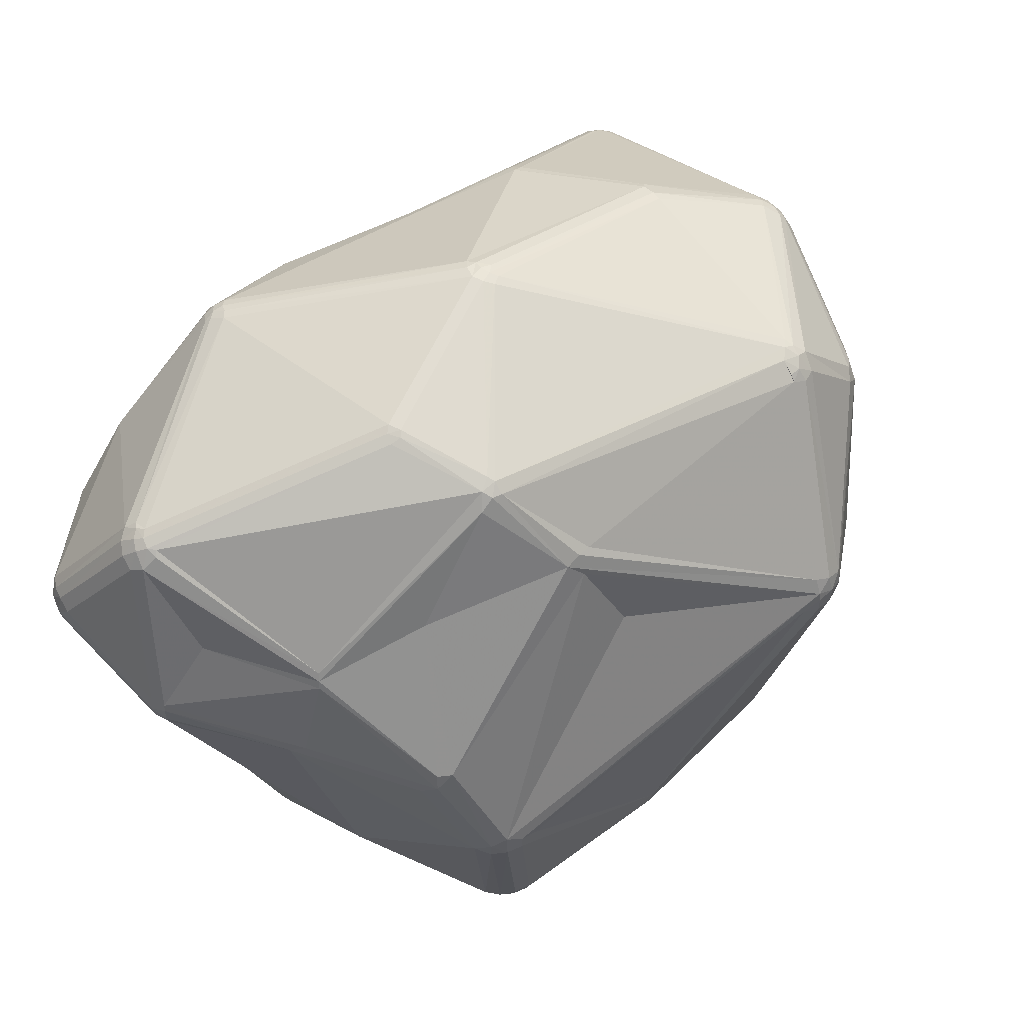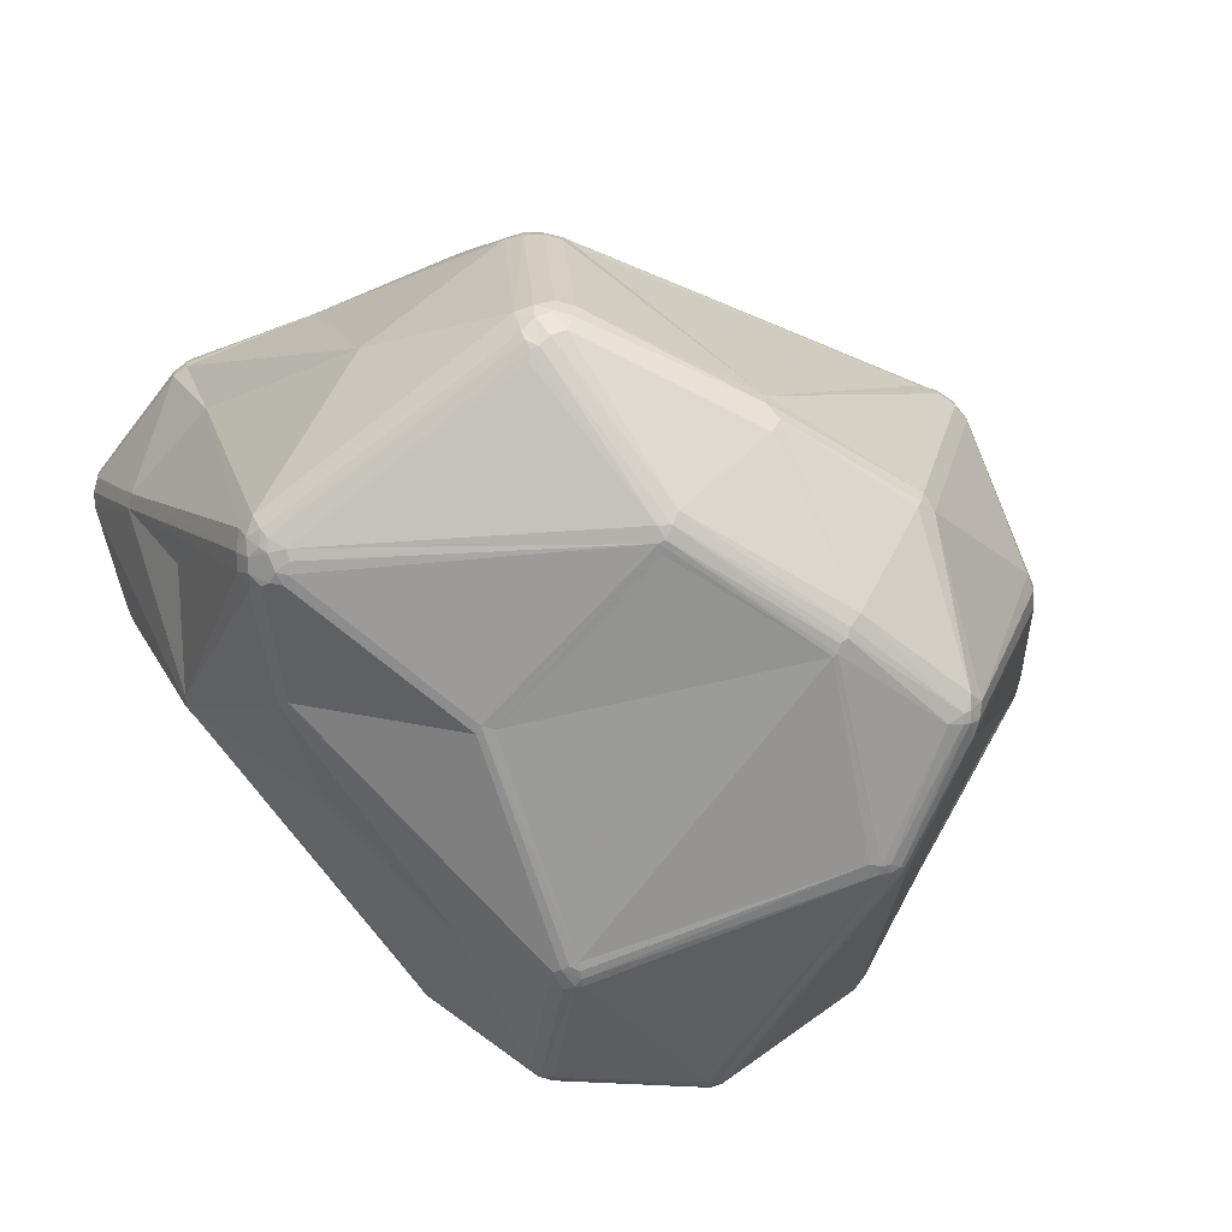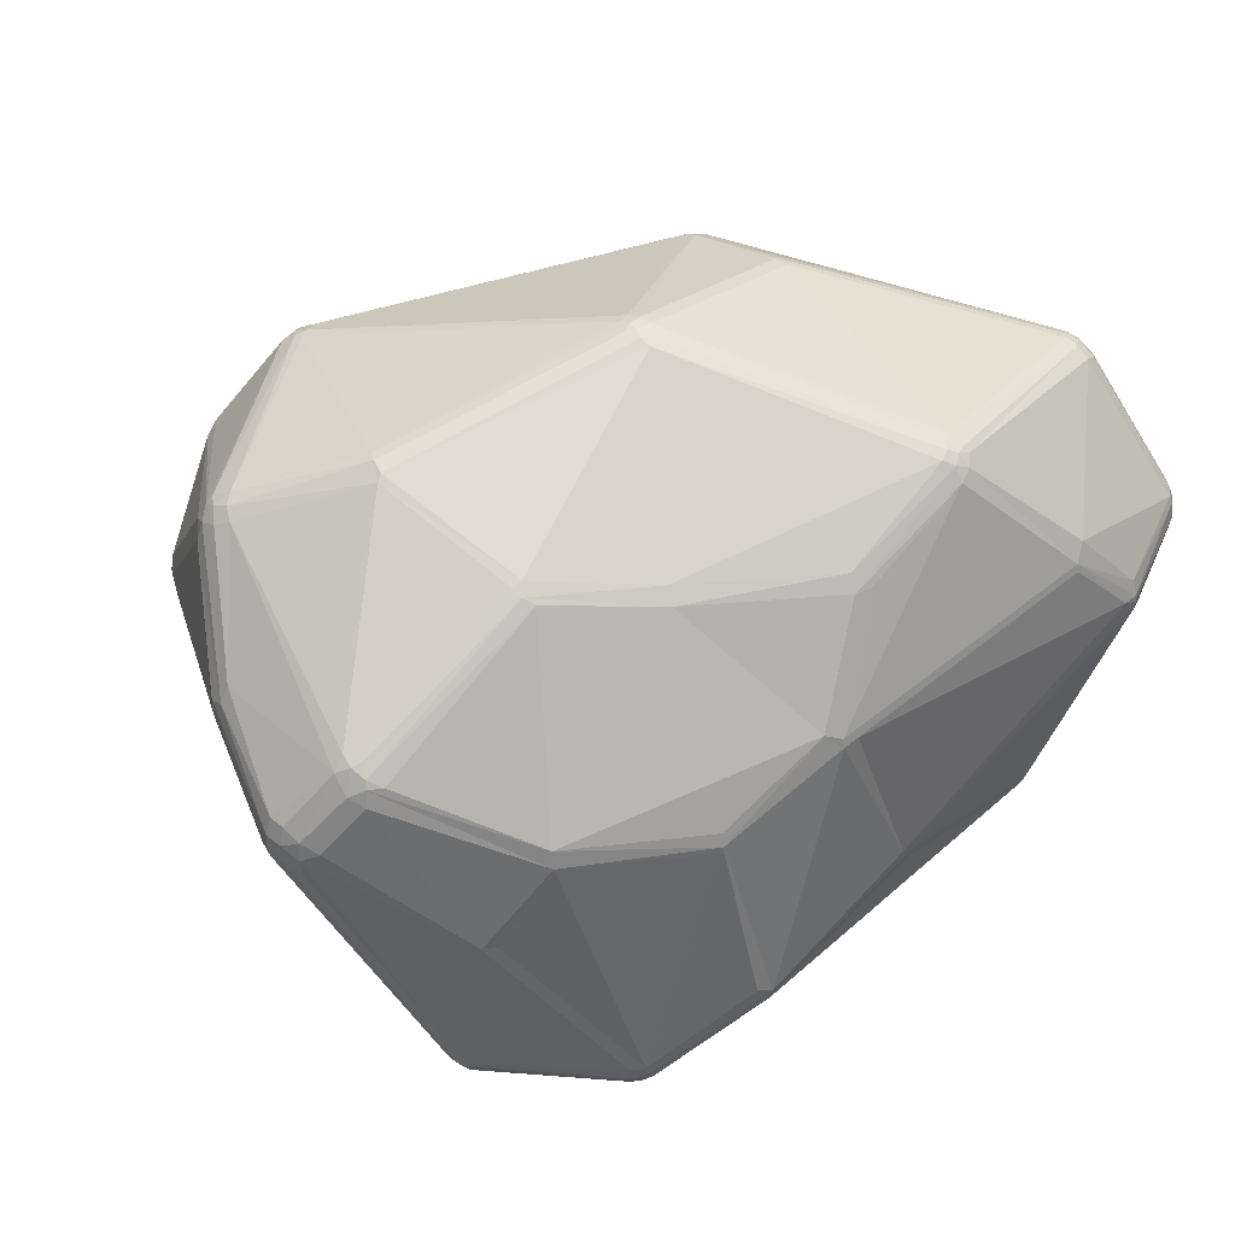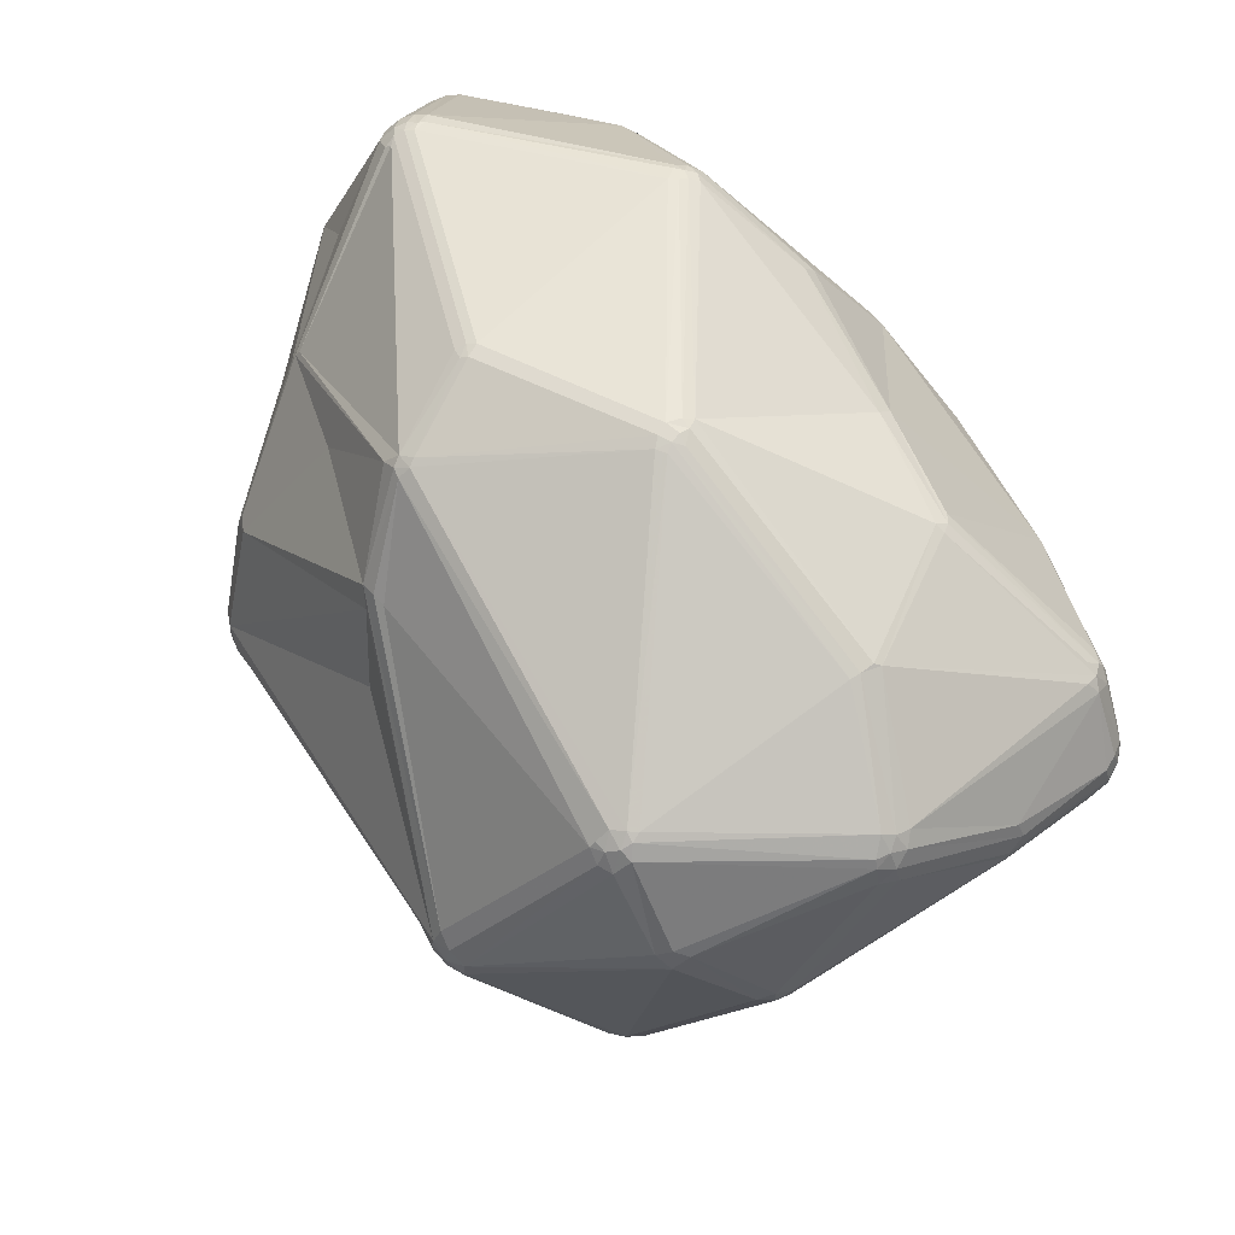
<metadata>
{"format":"obj","ext":"obj","renderer":"f3d","projection":"perspective","resolution":1024,"background":"white","views":[{"elev":56.8,"azim":-52.5,"up":"+Z"},{"elev":-75.4,"azim":-43.5,"up":"+Z"},{"elev":42.0,"azim":143.4,"up":"+Z"},{"elev":70.9,"azim":39.1,"up":"+Z"}]}
</metadata>
<code>
v 99.01 115.6 140.2
v 99.43 113.5 139.1
v 99.68 113.6 138
v 99.68 113.6 142.4
v 99.35 115.6 138
v 99.35 115.6 142.4
v 100.6 131.2 147.8
v 99.43 113.5 141.3
v 100.6 133.2 145.8
v 100.9 133.1 143.8
v 101.3 133 148.8
v 101.6 135 146.8
v 101.8 134.8 143.8
v 102.1 134.6 148.8
v 103.2 136.2 143.8
v 103.2 136.2 147.8
v 104.7 113.2 126.7
v 103 136.5 145.8
v 105.1 128.2 130.9
v 103.4 135.9 148.8
v 105.2 121.2 162.4
v 105.8 110.6 152.5
v 105.9 129.8 130.9
v 105.9 123 163.4
v 106.8 121.2 165
v 105.9 119.4 163.4
v 107.8 95.86 138.3
v 107.8 122.4 165.7
v 107.7 118.5 165
v 107.2 124.3 164.2
v 106.7 97.89 137.1
v 108.5 121.2 166.2
v 108.3 119 165.7
v 107.8 120 165.7
v 109 122.9 166.2
v 109.7 123.6 166.2
v 108.7 124.9 165
v 111.4 95.42 150.2
v 109.5 121.8 166.6
v 112.1 92.1 108.2
v 112.3 96.04 152.3
v 111.8 95.68 151.3
v 113.9 80.89 134
v 114.3 127.4 118.5
v 116.2 143.9 143.5
v 116.2 143.9 145.5
v 115 78.86 135.2
v 114.6 142.8 142.5
v 116.4 143.3 147.5
v 115.3 110.6 92.98
v 115.2 113 94.14
v 116.3 112.6 91.91
v 116.8 110.6 90.95
v 115.6 79.28 137.4
v 116.2 144 144.5
v 116.6 114.8 92.98
v 116.3 73.69 121
v 117.4 71.66 119.8
v 117.4 71.66 122.2
v 117.7 110.6 90.14
v 117.9 112.1 90.14
v 118.2 116.4 92.98
v 118.2 144.2 145.5
v 117.8 113.9 90.95
v 119.1 115.2 90.95
v 117.1 77.8 137.4
v 119.1 70.02 119.8
v 119 111.7 89.48
v 121 112.6 89
v 120.4 116.8 91.91
v 120.8 75.61 95.49
v 121 115.1 90.14
v 120.1 109.8 89
v 121.1 68.96 122.2
v 121.1 68.96 119.8
v 119.2 70.24 123.3
v 121.3 114.1 89.48
v 122.6 76.17 92.51
v 121.8 73.62 95.49
v 121.2 110.6 88.71
v 122 111.8 88.71
v 122.4 113.1 89
v 122.7 74.24 93.4
v 123.3 71.82 96.64
v 123.4 76.45 91.74
v 124.4 141.8 156.5
v 123.4 68.51 121
v 123.7 72.4 94.41
v 125.4 138.2 116.3
v 126 143 154.7
v 124.9 138.8 117.8
v 125.3 70.76 96.64
v 125.3 77.81 90.68
v 124.9 75.81 91.13
v 124.5 87.81 156.8
v 126 143.2 153.7
v 126 72.77 92.51
v 126.4 139.6 117.8
v 124.4 76.76 91.13
v 125 74.24 91.74
v 125.5 71.45 94.41
v 126.5 139.3 117
v 132.3 124.3 95.55
v 131.9 125.8 97.1
v 133.6 126.6 98.03
v 134.4 100.4 176.1
v 135.1 101.6 176.6
v 136.1 102.2 177
v 136.4 100.4 177
v 135.6 99.88 176.6
v 135.5 86.67 171.5
v 137.8 134.7 172
v 137 87.74 173.7
v 137.3 135.3 171.3
v 137.3 86.38 173.1
v 138.4 136.6 170.5
v 138.5 85.78 173.1
v 138.8 135.2 172
v 140.3 76.36 162.3
v 138.4 132.8 172.9
v 139.4 133.5 172.9
v 139 87.22 174.2
v 138.7 88.31 174.5
v 140 134.6 172.5
v 140 136.2 171.3
v 140 137.4 169.7
v 141.2 135.2 172
v 141.9 74.83 160.2
v 142.3 76.02 163.2
v 144 75.75 163.2
v 144.6 133.1 105.4
v 145.2 70.24 149.4
v 146 80.08 83.78
v 146.6 77.54 84.56
v 147.3 81.43 83.58
v 148.1 109.7 87.5
v 147.1 78.99 83.78
v 147.6 80.61 83.51
v 148.4 143.9 123.2
v 148.6 81.98 83.78
v 148.4 110.8 87.75
v 149.5 108.9 87.5
v 147.3 64.08 100
v 147.4 64.43 97.69
v 149.6 64.53 96.61
v 149.6 65.91 94.71
v 148.6 143.3 121.3
v 150.4 144.3 124.2
v 153.6 138.9 162.7
v 155.2 137.3 164.6
v 155.7 138.6 162.7
v 159.1 106.5 181.2
v 159.3 104.9 181.2
v 158.9 144.3 147.6
v 160 103.5 180.9
v 161 105.1 181.2
v 161 106.5 181.2
v 160 108.1 180.9
v 161.2 144.3 148.7
v 161.2 144.6 147.6
v 161.4 103.9 180.9
v 161.1 109 180.5
v 163.3 143.6 149.8
v 161.4 107.7 180.9
v 162.3 105.8 180.9
v 168.2 60.2 104
v 166.3 53.94 139.3
v 165.2 132.5 98.51
v 168.6 74.26 85.42
v 168.2 60.93 101.8
v 168.6 52.9 140.6
v 168.9 76.24 84.79
v 169.4 77.81 84.79
v 168.6 52.9 138.1
v 168.7 53.17 141.8
v 169 54.25 144
v 169.1 144.6 112.6
v 169.2 75.3 85.03
v 168.6 72.61 86.61
v 168.2 61.54 100.8
v 170.4 60.83 102.9
v 169.6 77.21 84.79
v 170.8 145.4 113.5
v 170.8 146.1 115.6
v 171 52.51 140.6
v 171 52.51 138.1
v 171 53.28 142.9
v 173 128 165.6
v 173 145.9 116.7
v 173.4 53.17 141.8
v 173.5 52.9 138.1
v 173.5 129.6 163.9
v 174.1 124.9 89.95
v 173.8 125.8 90.37
v 174.5 123.9 89.7
v 174.8 122.8 89.61
v 174.8 127.8 91.66
v 176.5 143.2 140.4
v 175.7 123.5 89.7
v 173.5 52.8 139.3
v 176.7 125.4 90.37
v 176.6 124.1 89.95
v 176.3 142.7 142
v 176.1 126.7 90.95
v 176.5 143.2 139.5
v 177.4 124.7 90.37
v 179.9 68.02 167.2
v 180.1 68.7 168.1
v 180.6 70.39 169.3
v 181.6 67.17 166.3
v 181.6 68.46 168.1
v 182.3 71.35 169.8
v 183.4 72.14 169.8
v 182.9 69.5 168.8
v 183.5 67.48 166.3
v 183.8 140.9 104.6
v 185.6 141.4 106.3
v 185.5 73.32 89.95
v 184.8 75.23 89.03
v 183.5 70.84 169.3
v 184.8 71.41 91.39
v 186.8 71.41 93.2
v 185.3 140.6 104.6
v 184.5 69.41 168.1
v 185.7 141.7 108.1
v 185.9 72.69 90.61
v 186.3 74.16 89.95
v 187.3 121.6 166.9
v 186.4 120.4 168
v 186.3 122.8 166.1
v 188.6 60.23 123.5
v 186.3 139.4 103.9
v 186.9 73.71 90.61
v 187 140.3 105.4
v 187.2 140.6 106.3
v 187.3 140.9 108.1
v 187.9 73.01 92.26
v 188.7 74.62 92.26
v 187.7 120.3 167.5
v 189.1 74.5 93.2
v 191.3 65.08 157.4
v 190.8 98.54 173.2
v 190.9 91.61 88.68
v 191.2 99.81 173.2
v 191.6 101.7 172.7
v 190.6 61.24 123.5
v 189.7 92.31 88.48
v 190.8 60.94 125.8
v 191.6 90.84 89.01
v 193.5 65.42 155.3
v 191.6 92.38 89.01
v 192.9 90.41 90.02
v 192.3 92.61 89.46
v 192.4 62.66 124.6
v 192.3 102.2 172.2
v 192.4 91.61 89.46
v 193.4 90.23 90.68
v 193.7 91.61 90.68
v 192.7 66.43 158.3
v 194.1 91.61 91.41
v 194.2 89.99 92.21
v 194.5 67.34 157.4
v 193.8 135.4 144.1
v 194 136 141.8
v 200.2 127.7 104.9
v 199.7 133.3 130.7
v 203.1 88.69 167.2
v 201.1 128.4 106
v 201.2 127.1 105.4
v 201.3 132.5 130.7
v 202.6 126 107.4
v 201.7 128.8 107.4
v 201.9 70.42 145.6
v 201.9 126 106
v 201.8 128.9 108.1
v 202.3 127.5 107.4
v 204.1 73.95 142.3
v 203.2 72.1 146.7
v 203.5 71.9 144.5
v 204.8 86.01 164.8
v 204.2 86.48 165.8
v 205 91.56 165.8
v 204.3 89.81 166.6
v 204.4 73.87 145.6
v 204.5 76.01 142.3
v 205.8 85.34 162.6
v 205 88.06 165.8
v 206.4 87.61 163.7
v 206.1 89.81 164.8
v 207.1 87.37 161.4
v 208 122.3 155.9
v 207.5 124.9 153.4
v 208.9 123.6 154.3
v 209.5 120.3 155.9
v 209.3 124.1 153.4
v 209.7 124.6 151.3
v 209.6 121.9 155.2
v 211 122.9 152.4
v 211 120.8 154.3
v 214.1 100.3 149.8
v 213.1 102.6 154.2
v 213.4 100.5 146.4
v 214.1 102.6 152.1
v 214.1 100.3 148.6
v 214.1 100.3 151
v 214.4 122.2 145.2
v 216.1 120.6 144
v 216.4 114.1 140.6
v 215.8 120.4 141.7
v 215.8 120.4 146.3
v 216.4 118.3 147.4
v 216.7 116.2 147.4
v 217.1 118.5 145.2
v 216.8 114 141.7
v 217.4 116.2 145.2
v 217.1 118.5 142.8
v 217.1 116.2 141.7
v 217.5 116.2 144
g foo
f 126 116 125
f 233 257 238
f 184 198 189
f 59 76 66
f 86 20 37
f 100 88 83
f 81 82 141
f 276 272 275
f 39 108 120
f 148 160 184
f 275 236 270
f 264 198 263
f 318 314 317
f 113 123 110
f 212 209 214
f 78 94 83
f 78 85 94
f 81 136 135
f 101 88 97
f 83 79 71
f 78 83 71
f 138 133 135
f 146 97 134
f 67 75 74
f 71 58 57
f 176 129 119
f 213 161 212
f 113 115 122
f 47 54 38
f 87 74 75
f 29 26 41
f 1 7 9
f 4 8 27
f 4 22 26
f 31 27 8
f 6 8 4
f 31 8 2
f 26 22 42
f 96 90 159
f 30 24 28
f 54 95 42
f 28 35 30
f 164 152 157
f 164 158 152
f 107 106 110
f 36 39 120
f 98 45 139
f 125 116 118
f 160 148 154
f 18 46 55
f 16 18 12
f 1 6 7
f 25 28 24
f 11 9 7
f 102 147 183
f 52 51 56
f 81 141 136
f 17 40 3
f 89 102 104
f 139 45 148
f 162 188 127
f 216 177 183
f 216 183 217
f 293 295 292
f 201 232 206
f 235 217 225
f 235 225 236
f 249 243 251
f 268 265 232
f 193 201 202
f 204 197 216
f 263 198 203
f 159 149 151
f 163 203 198
f 151 149 126
f 125 127 150
f 158 121 152
f 245 255 229
f 165 157 156
f 293 230 228
f 152 121 120
f 295 263 292
f 244 283 255
f 282 255 283
f 301 299 282
f 207 176 187
f 250 248 273
f 250 190 200
f 179 134 169
f 250 200 248
f 92 101 144
f 145 180 170
f 142 135 136
f 260 271 261
f 265 253 206
f 79 83 88
f 179 218 221
f 71 79 58
f 83 94 100
f 85 99 94
f 97 88 100
f 57 31 40
f 88 101 84
f 92 84 101
f 143 92 144
f 88 84 79
f 60 61 68
f 73 99 60
f 93 99 73
f 52 64 61
f 52 56 64
f 69 68 77
f 65 62 70
f 69 81 80
f 50 53 78
f 60 85 53
f 85 60 99
f 53 85 78
f 50 51 52
f 50 78 71
f 68 61 64
f 135 80 81
f 140 135 142
f 138 135 173
f 138 137 133
f 133 93 73
f 99 133 94
f 137 134 100
f 97 100 134
f 73 80 135
f 94 137 100
f 134 137 169
f 137 94 133
f 135 133 73
f 93 133 99
f 167 87 143
f 97 145 101
f 145 97 146
f 101 145 144
f 71 40 50
f 31 43 47
f 47 57 59
f 59 67 76
f 67 74 76
f 67 79 84
f 58 79 67
f 71 57 40
f 59 57 58
f 67 59 58
f 84 92 75
f 84 75 67
f 75 143 87
f 75 92 143
f 43 57 47
f 31 57 43
f 42 95 111
f 117 122 115
f 66 47 59
f 47 66 54
f 119 66 128
f 109 107 110
f 207 117 130
f 76 132 128
f 76 128 66
f 129 130 117
f 111 115 113
f 115 111 119
f 66 119 95
f 129 117 119
f 115 119 117
f 95 119 111
f 54 66 95
f 110 106 113
f 155 123 122
f 153 152 109
f 153 156 157
f 38 54 42
f 111 113 41
f 111 41 42
f 29 41 33
f 39 32 108
f 107 109 108
f 86 114 116
f 109 110 123
f 123 113 122
f 31 47 27
f 4 27 38
f 38 27 47
f 1 8 6
f 17 3 5
f 22 4 38
f 31 3 40
f 22 38 42
f 6 4 26
f 23 19 10
f 10 19 5
f 12 10 9
f 26 42 41
f 33 113 106
f 188 162 229
f 109 152 108
f 41 113 33
f 21 6 26
f 7 21 24
f 37 35 36
f 37 30 35
f 24 21 25
f 25 32 28
f 26 25 21
f 25 26 34
f 29 34 26
f 29 33 34
f 34 32 25
f 36 35 39
f 106 107 34
f 33 106 34
f 28 32 35
f 32 107 108
f 35 32 39
f 107 32 34
f 121 124 118
f 114 37 36
f 120 121 112
f 36 120 112
f 114 112 118
f 90 126 159
f 90 46 49
f 90 96 63
f 90 63 46
f 160 159 163
f 114 118 116
f 36 112 114
f 118 112 121
f 86 37 114
f 125 118 124
f 126 90 116
f 125 124 127
f 90 86 116
f 152 120 108
f 126 125 151
f 159 126 149
f 63 154 148
f 63 45 55
f 163 198 160
f 63 55 46
f 90 49 86
f 49 16 20
f 55 45 18
f 13 15 23
f 12 13 10
f 18 15 13
f 10 5 1
f 9 10 1
f 6 21 7
f 11 12 9
f 11 14 12
f 20 14 37
f 18 13 12
f 20 86 49
f 11 7 24
f 14 30 37
f 30 11 24
f 11 30 14
f 18 16 46
f 46 16 49
f 15 18 45
f 16 12 14
f 16 14 20
f 48 15 45
f 13 23 10
f 98 139 147
f 48 91 15
f 68 64 65
f 77 68 65
f 23 44 62
f 23 62 56
f 72 82 77
f 72 65 70
f 77 65 72
f 50 52 53
f 56 19 23
f 53 52 61
f 64 56 65
f 51 19 56
f 65 56 62
f 53 61 60
f 73 68 69
f 82 81 69
f 60 68 73
f 69 80 73
f 69 77 82
f 17 50 40
f 51 50 17
f 51 17 19
f 2 1 5
f 8 1 2
f 31 2 3
f 3 2 5
f 19 17 5
f 105 131 104
f 23 91 89
f 141 195 136
f 72 70 104
f 103 141 82
f 72 103 82
f 103 72 104
f 102 91 98
f 91 45 98
f 23 89 44
f 44 89 62
f 89 91 102
f 70 89 104
f 62 89 70
f 102 105 104
f 105 102 131
f 91 48 45
f 23 15 91
f 183 139 184
f 183 147 139
f 45 63 148
f 102 98 147
f 205 198 264
f 139 148 184
f 177 102 183
f 177 131 102
f 177 216 168
f 225 184 189
f 197 168 216
f 168 131 177
f 168 104 131
f 103 194 141
f 103 197 194
f 197 104 168
f 197 103 104
f 195 199 196
f 193 141 194
f 136 196 142
f 136 195 196
f 141 193 195
f 253 265 269
f 222 237 254
f 302 308 314
f 258 274 271
f 258 271 260
f 225 217 184
f 226 237 222
f 193 202 195
f 199 195 202
f 202 201 206
f 309 316 276
f 257 258 260
f 275 272 235
f 269 272 276
f 194 197 204
f 194 204 201
f 201 193 194
f 265 268 269
f 268 234 272
f 276 271 274
f 269 276 274
f 272 269 268
f 204 216 223
f 268 232 234
f 232 223 234
f 206 232 265
f 223 232 201
f 204 223 201
f 223 216 217
f 217 183 184
f 235 272 234
f 236 275 235
f 225 266 236
f 234 223 217
f 234 217 235
f 266 270 236
f 264 295 296
f 270 266 264
f 276 316 271
f 298 297 299
f 307 270 306
f 271 316 317
f 307 309 275
f 307 275 270
f 308 271 317
f 264 225 205
f 225 189 205
f 266 225 264
f 189 198 205
f 151 150 192
f 163 263 203
f 198 184 160
f 263 163 192
f 160 96 159
f 63 96 154
f 154 96 160
f 163 159 151
f 163 151 192
f 151 125 150
f 150 188 192
f 127 188 150
f 165 156 244
f 264 296 270
f 270 296 306
f 264 263 295
f 296 295 298
f 296 298 306
f 298 293 297
f 298 295 293
f 293 291 297
f 192 230 263
f 263 230 292
f 188 229 228
f 188 228 192
f 293 292 230
f 230 192 228
f 239 228 229
f 291 228 239
f 293 228 291
f 162 245 229
f 245 244 255
f 299 297 294
f 291 239 297
f 298 299 310
f 164 162 158
f 127 124 162
f 121 158 124
f 162 124 158
f 165 164 157
f 155 153 123
f 242 156 161
f 157 152 153
f 312 299 301
f 309 276 275
f 307 316 309
f 298 310 306
f 310 307 306
f 313 315 318
f 313 318 316
f 316 307 313
f 310 313 307
f 310 299 311
f 299 312 311
f 310 311 313
f 313 312 315
f 311 312 313
f 316 318 317
f 308 317 314
f 318 315 305
f 304 302 314
f 318 304 314
f 303 312 301
f 305 315 303
f 312 303 315
f 284 278 279
f 290 288 286
f 318 300 304
f 305 300 318
f 305 303 290
f 290 286 284
f 284 304 300
f 294 282 299
f 153 109 123
f 153 155 156
f 155 161 156
f 212 161 155
f 242 244 156
f 164 165 244
f 245 164 244
f 162 164 245
f 297 239 255
f 255 239 229
f 287 288 289
f 297 255 294
f 301 289 303
f 305 290 300
f 290 303 288
f 286 288 280
f 303 289 288
f 280 288 287
f 280 287 281
f 282 283 289
f 301 282 289
f 281 287 267
f 242 267 244
f 267 283 244
f 294 255 282
f 267 213 220
f 289 283 287
f 267 287 283
f 215 241 224
f 209 122 117
f 281 220 224
f 267 220 281
f 279 278 273
f 250 259 241
f 262 286 280
f 250 262 259
f 278 286 262
f 259 224 241
f 280 259 262
f 215 210 190
f 280 281 224
f 211 208 207
f 207 187 210
f 259 280 224
f 213 267 242
f 212 155 122
f 161 213 242
f 117 207 209
f 209 207 208
f 210 211 207
f 220 213 212
f 211 209 208
f 220 212 214
f 211 214 209
f 220 214 224
f 214 215 224
f 210 215 211
f 211 215 214
f 212 122 209
f 76 175 132
f 176 207 130
f 185 175 171
f 185 187 175
f 175 187 176
f 176 119 175
f 119 128 175
f 132 175 128
f 176 130 129
f 185 200 190
f 185 190 187
f 187 190 210
f 215 190 241
f 250 241 190
f 284 300 290
f 278 262 273
f 286 278 284
f 262 250 273
f 302 277 285
f 304 277 302
f 277 304 284
f 248 254 273
f 284 279 277
f 200 191 248
f 254 277 279
f 254 248 246
f 246 248 231
f 170 181 166
f 144 170 166
f 144 166 143
f 254 240 277
f 222 246 231
f 254 279 273
f 238 261 240
f 222 254 246
f 248 191 231
f 143 166 174
f 167 174 171
f 87 167 74
f 74 167 175
f 74 175 76
f 167 143 174
f 181 186 166
f 167 171 175
f 185 174 186
f 185 171 174
f 200 186 191
f 185 186 200
f 181 191 186
f 180 181 170
f 191 181 231
f 222 231 181
f 174 166 186
f 170 144 145
f 172 138 182
f 173 140 142
f 182 243 219
f 179 145 146
f 178 172 182
f 178 137 172
f 172 137 138
f 138 173 182
f 137 178 169
f 179 180 145
f 146 134 179
f 135 140 173
f 173 142 196
f 247 199 202
f 253 269 258
f 199 247 196
f 206 251 202
f 206 253 251
f 274 258 269
f 252 249 256
f 261 257 260
f 277 261 285
f 256 253 258
f 261 302 285
f 253 256 251
f 249 251 256
f 261 308 302
f 261 271 308
f 247 251 243
f 257 252 258
f 256 258 252
f 173 247 243
f 196 247 173
f 247 202 251
f 226 222 221
f 173 243 182
f 252 257 233
f 233 238 237
f 249 252 227
f 219 227 218
f 252 233 227
f 221 218 226
f 180 179 221
f 181 221 222
f 180 221 181
f 218 178 219
f 218 169 178
f 240 261 277
f 179 169 218
f 249 219 243
f 182 219 178
f 249 227 219
f 218 233 226
f 227 233 218
f 240 254 237
f 237 226 233
f 257 261 238
f 240 237 238
g

</code>
